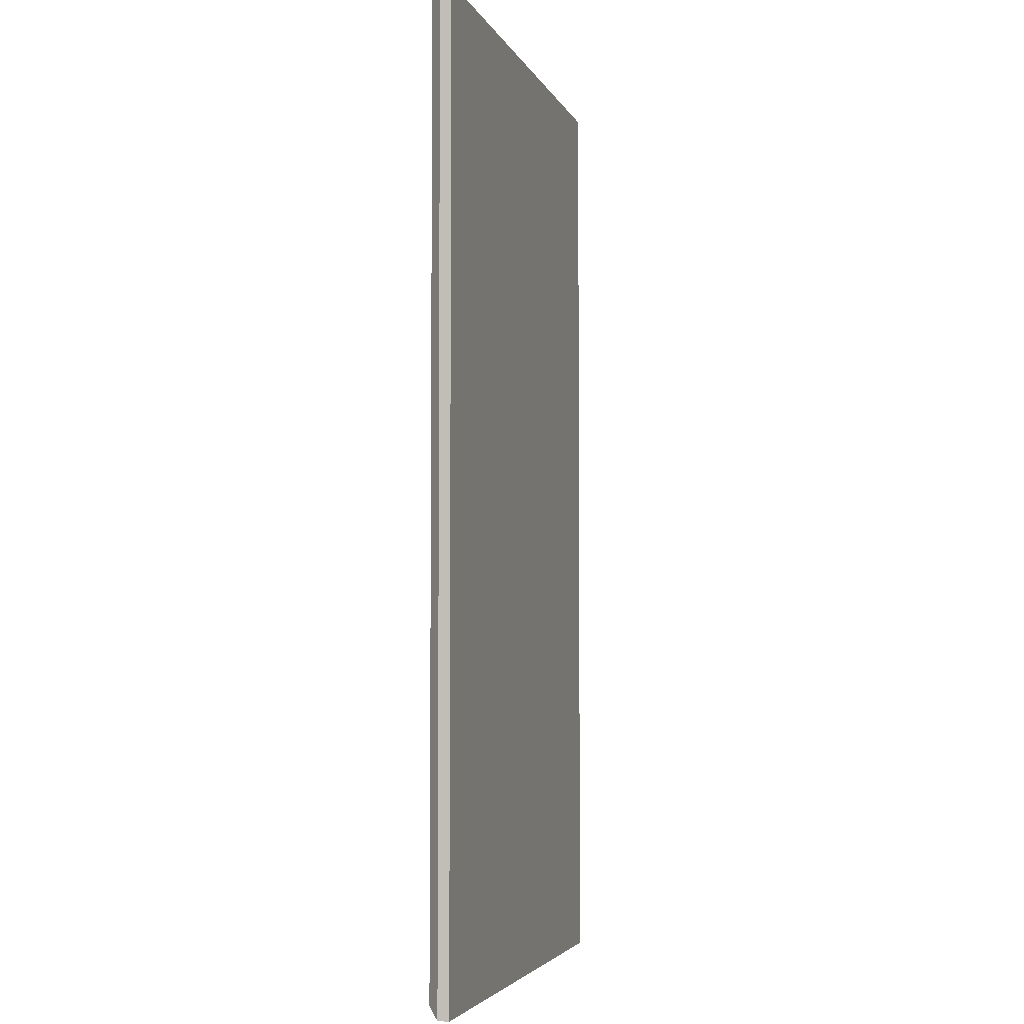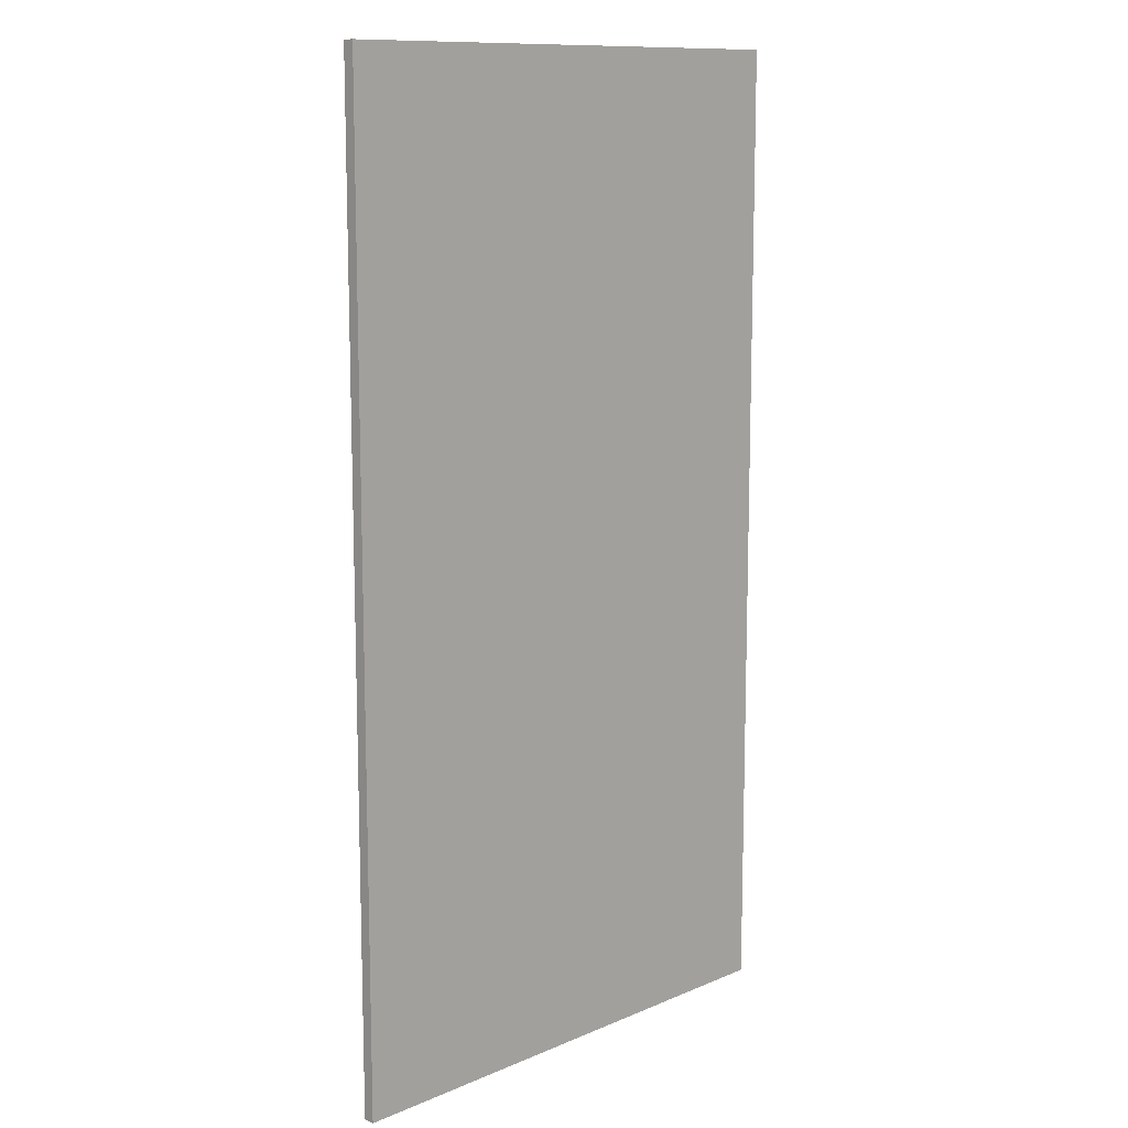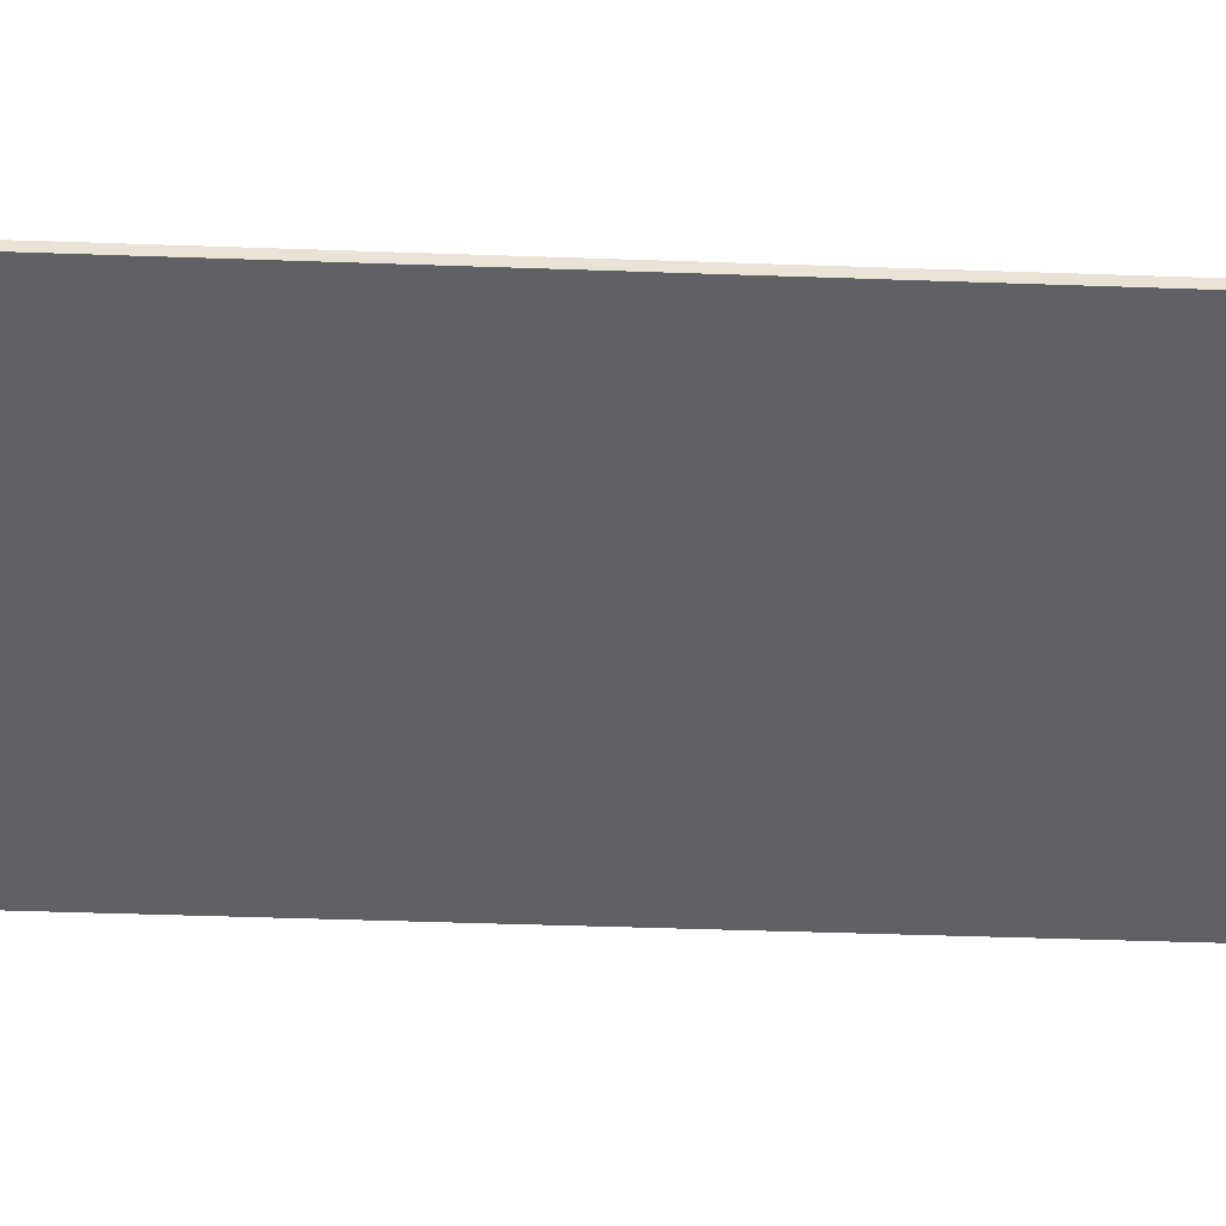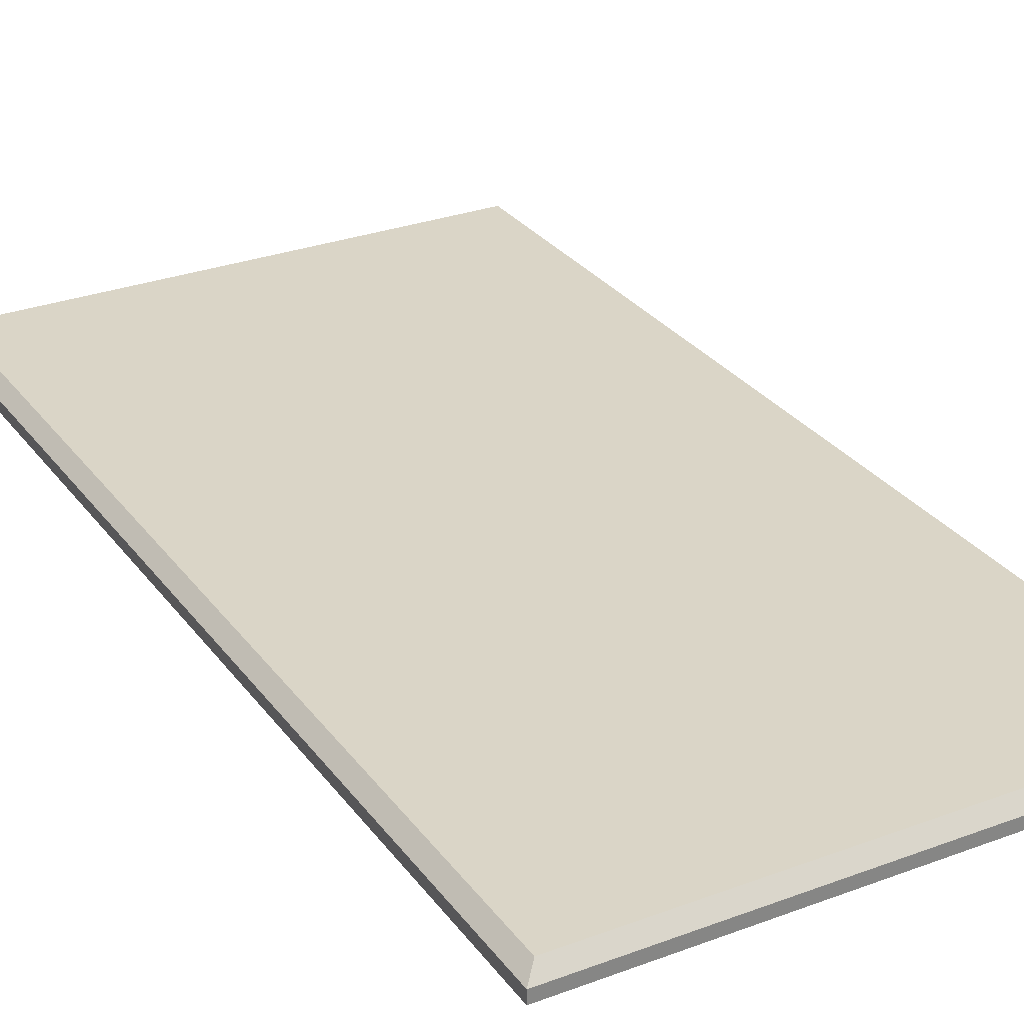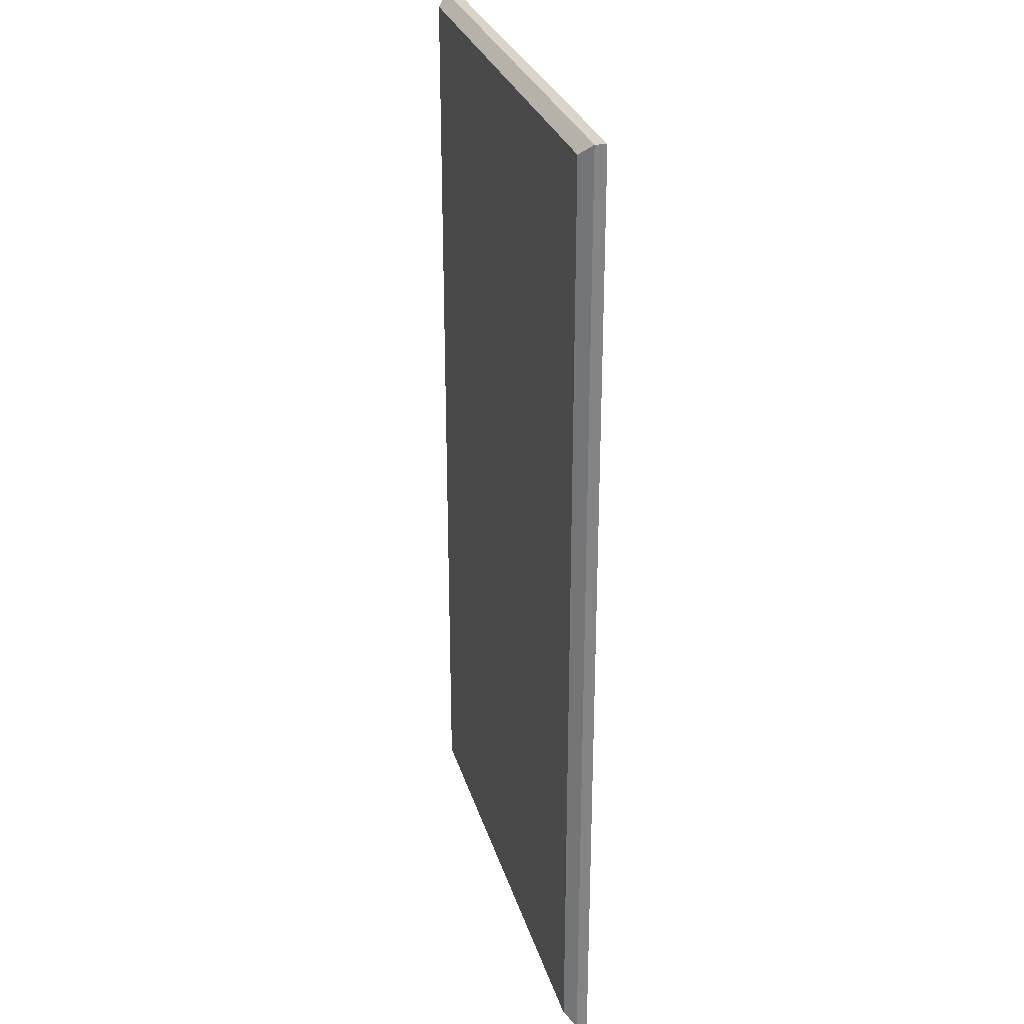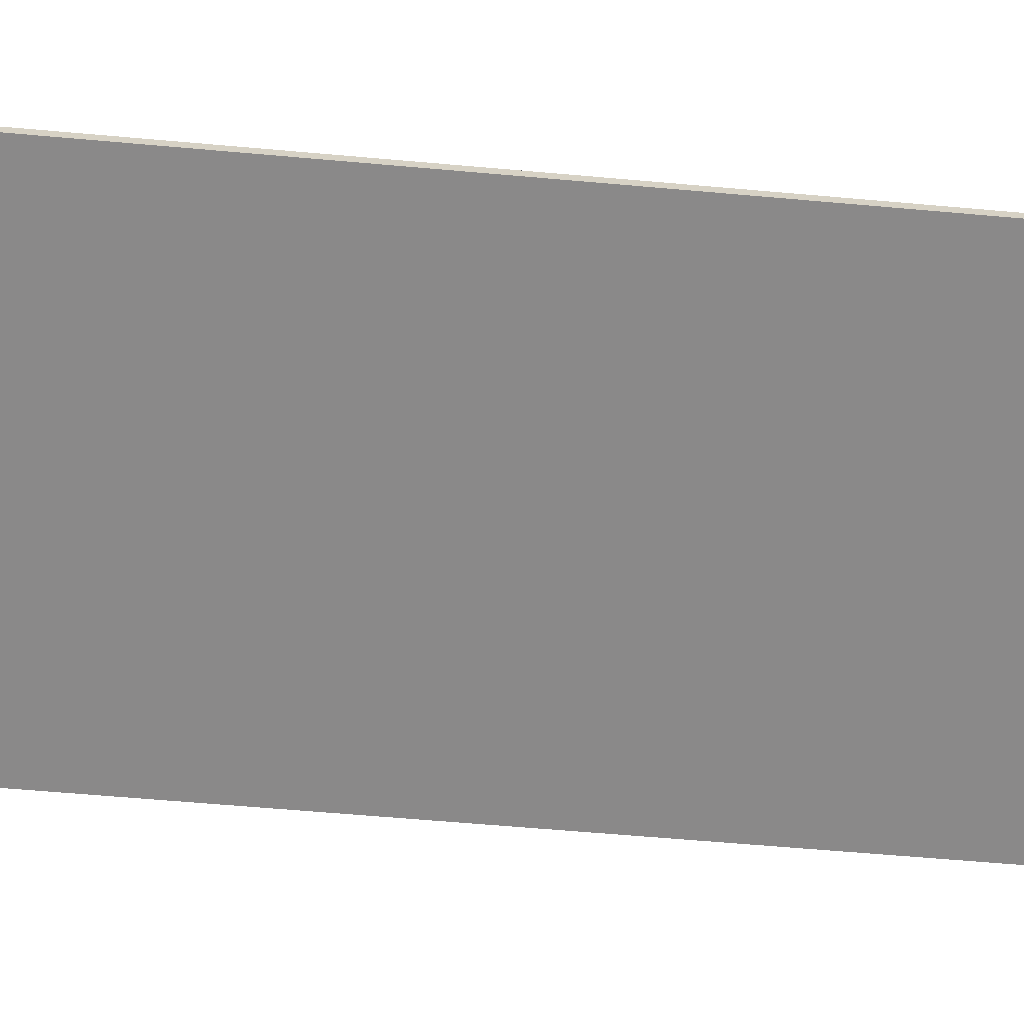
<metadata>
{"format":"obj","ext":"obj","renderer":"f3d","projection":"perspective","resolution":1024,"background":"white","views":[{"elev":-4.0,"azim":-74.8,"up":"+Z"},{"elev":11.7,"azim":-45.2,"up":"+Z"},{"elev":-48.9,"azim":-92.2,"up":"+Y"},{"elev":29.0,"azim":150.9,"up":"+Y"},{"elev":28.6,"azim":-105.3,"up":"+Z"},{"elev":-63.3,"azim":84.9,"up":"+Y"}]}
</metadata>
<code>
g default
v -9.192 -0.003621 -0.9769
v -7.77 -0.003621 -0.9769
v -9.192 -0.003621 -3.625
v -7.77 -0.003621 -3.625
v -9.192 0.0271 -0.9769
v -9.162 0.05781 -1.008
v -7.801 0.05781 -1.008
v -7.77 0.0271 -0.9769
v -9.162 0.05781 -3.594
v -9.192 0.0271 -3.625
v -7.801 0.05781 -3.594
v -7.77 0.0271 -3.625
g carpet
f 3 4 2 1
f 5 6 9 10
f 6 5 8 7
f 7 8 12 11
f 10 9 11 12
f 1 2 8 5
f 6 7 11 9
f 10 12 4 3
f 2 4 12 8
f 3 1 5 10

</code>
